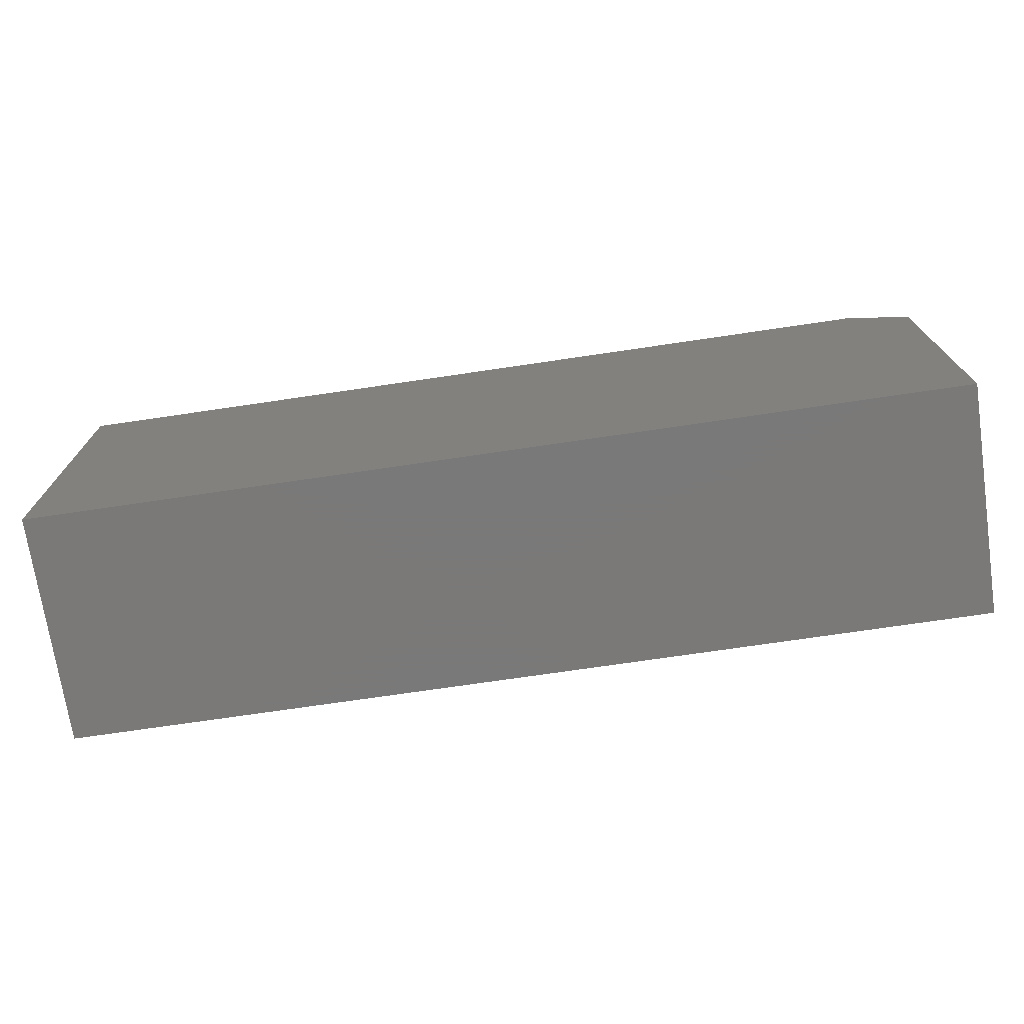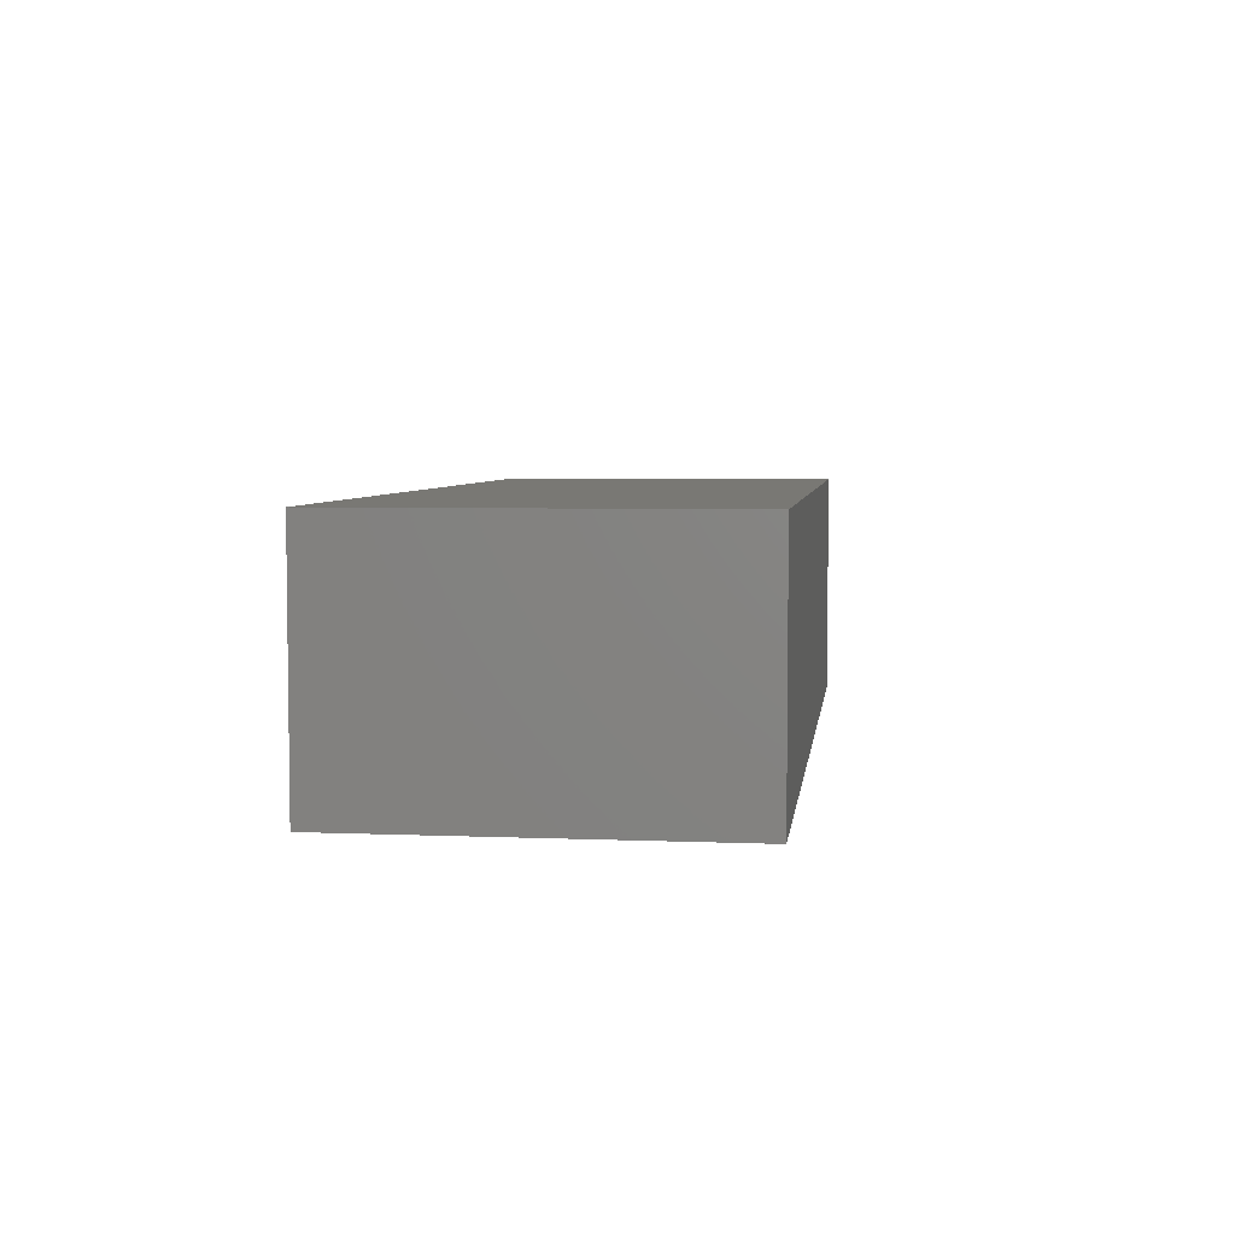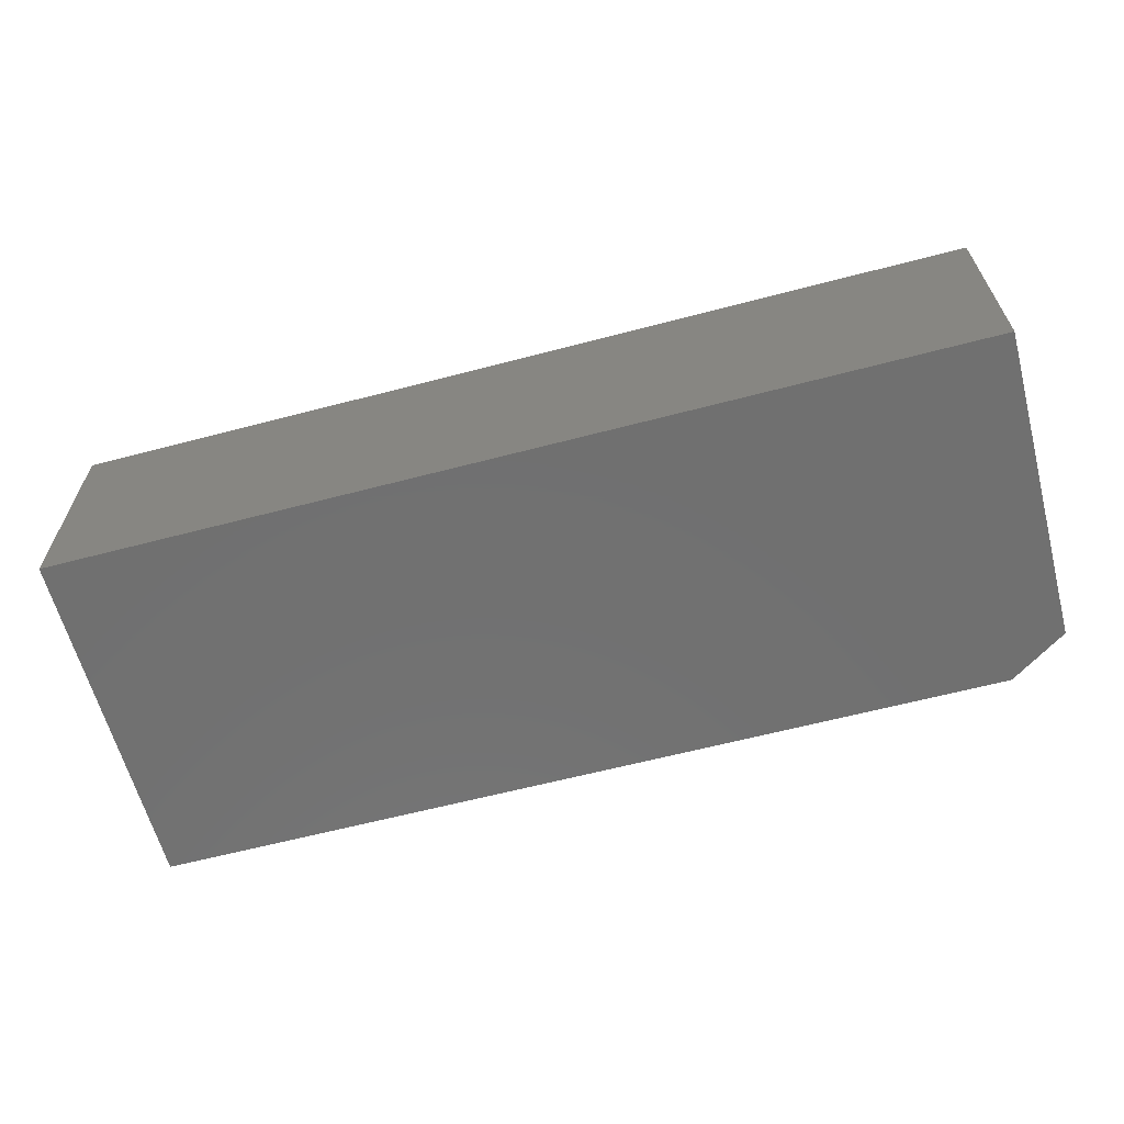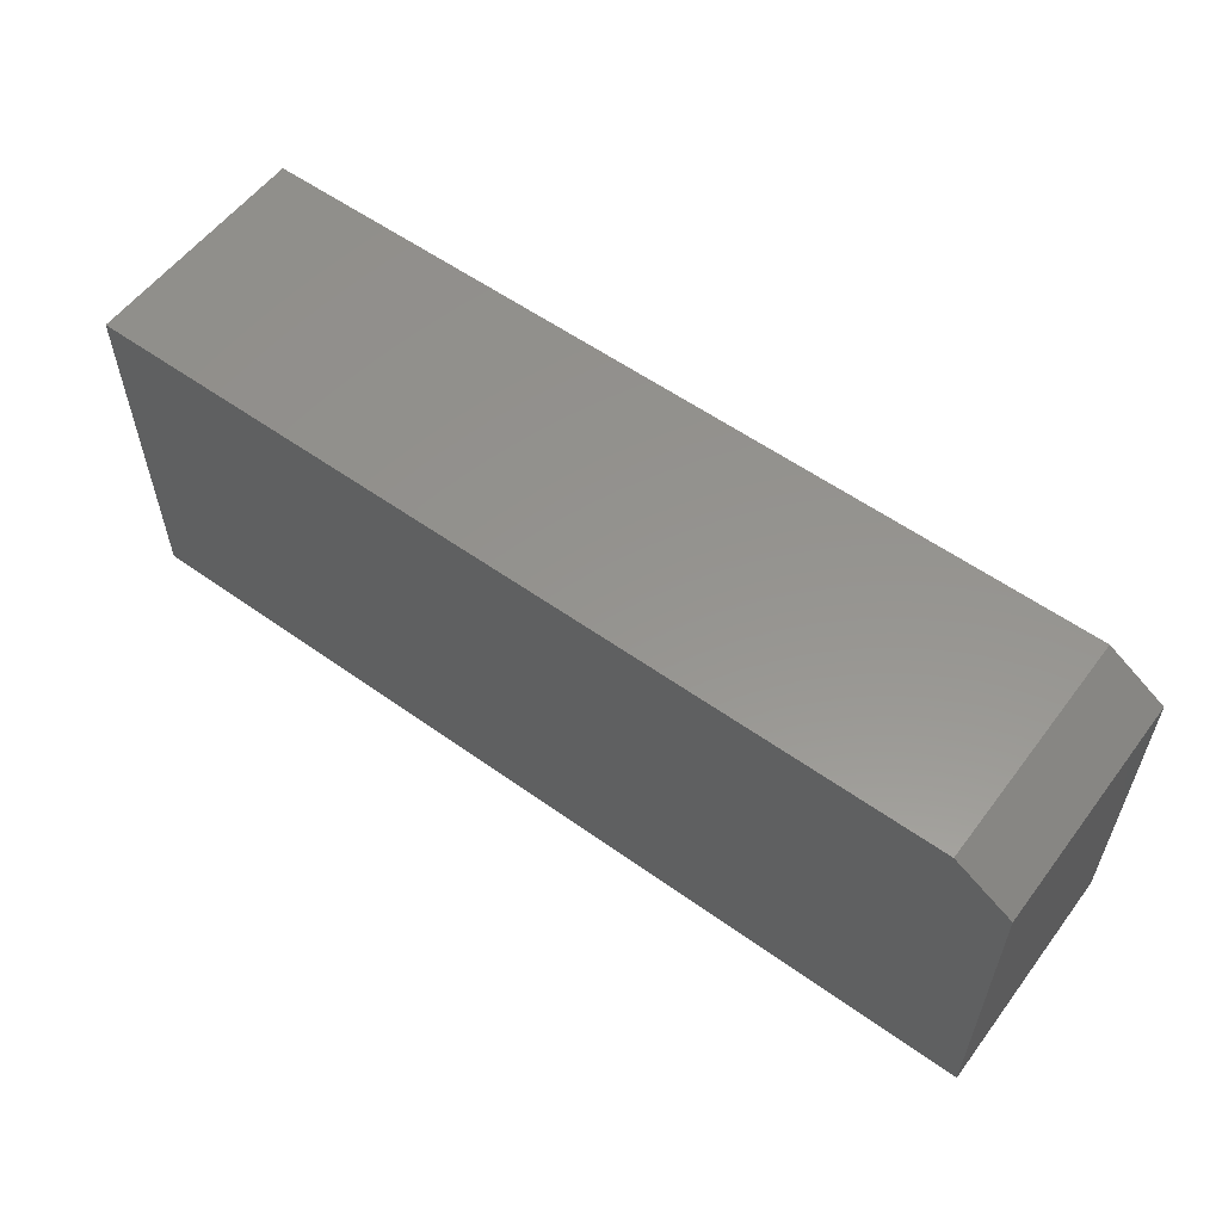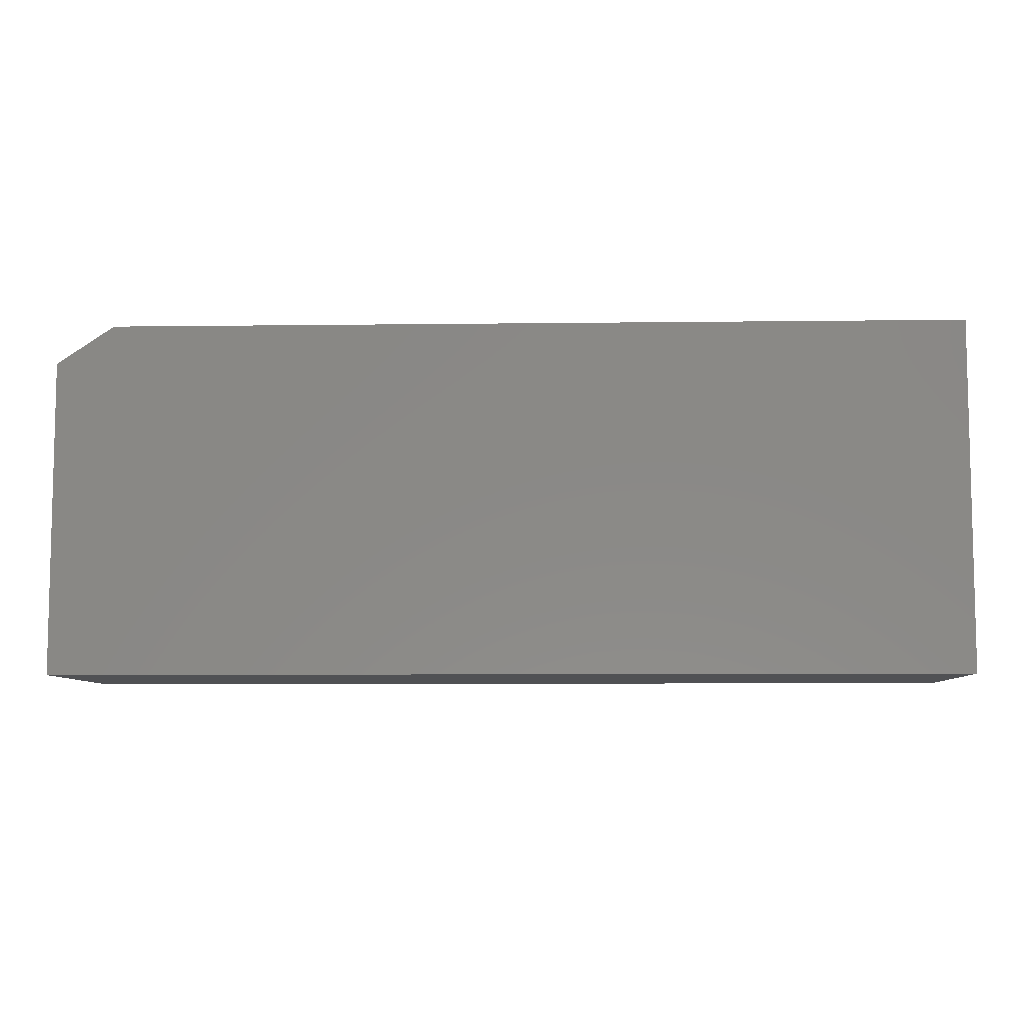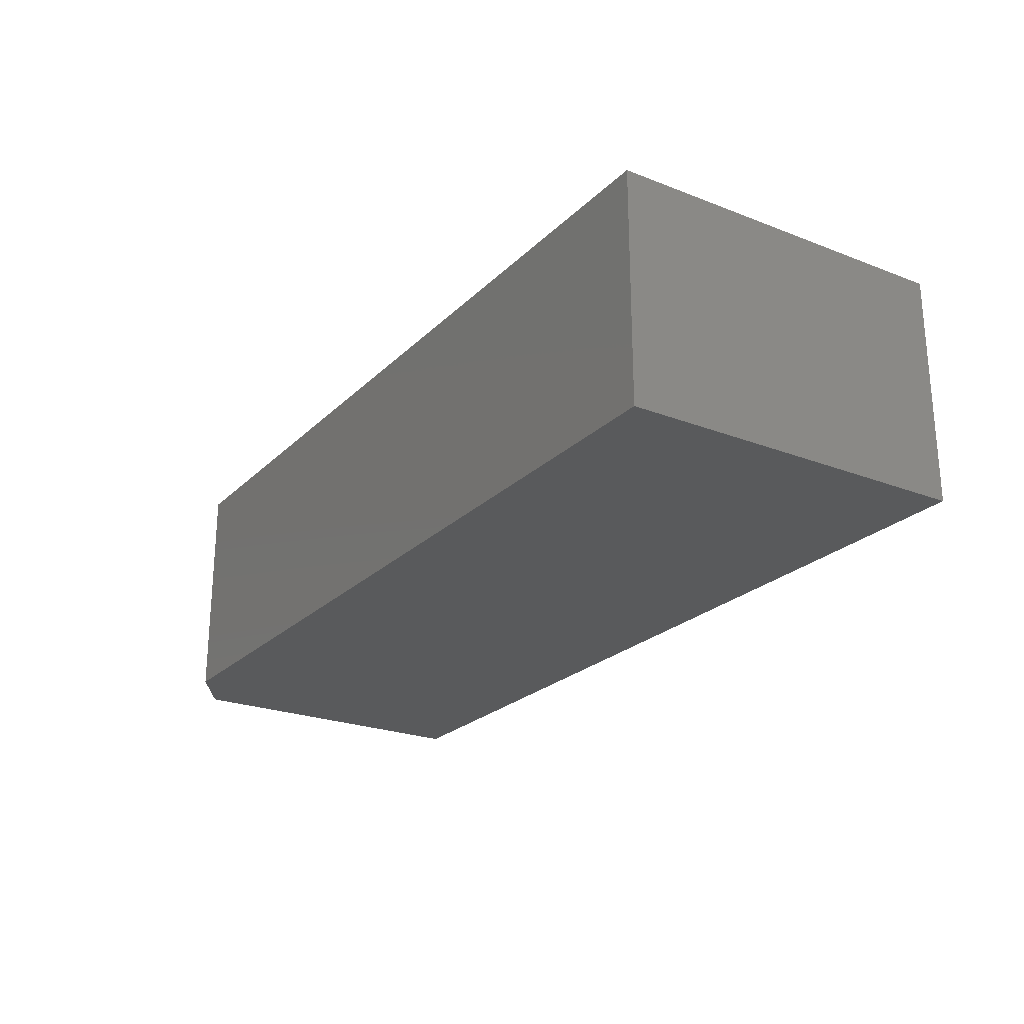
<metadata>
{"format":"stl","ext":"stl","renderer":"f3d","projection":"perspective","resolution":1024,"background":"white","views":[{"elev":-72.6,"azim":8.4,"up":"+Y"},{"elev":5.0,"azim":-82.7,"up":"+Z"},{"elev":-62.5,"azim":14.9,"up":"+Z"},{"elev":57.0,"azim":36.6,"up":"+Y"},{"elev":-7.6,"azim":-178.0,"up":"+Y"},{"elev":-23.7,"azim":-122.9,"up":"+Z"}]}
</metadata>
<code>
# stl→obj: 10 verts, 16 faces
v 0 0 -0.1953
v 1.16e-17 1.052e-17 -0.005839
v 0.7031 -2.39e-33 -0.1953
v 0.7031 1.052e-17 -0.005839
v 1.16e-17 -0.2891 -0.005839
v 0.75 -0.2891 -0.005839
v 0.75 -0.03125 -0.005839
v 0.75 -0.03125 -0.1953
v 0.75 -0.2891 -0.1953
v 0 -0.2891 -0.1953
f 1 2 3
f 3 2 4
f 2 5 4
f 4 5 6
f 4 6 7
f 8 7 9
f 9 7 6
f 10 1 9
f 9 1 3
f 9 3 8
f 8 3 7
f 7 3 4
f 10 9 5
f 5 9 6
f 2 1 5
f 5 1 10

</code>
